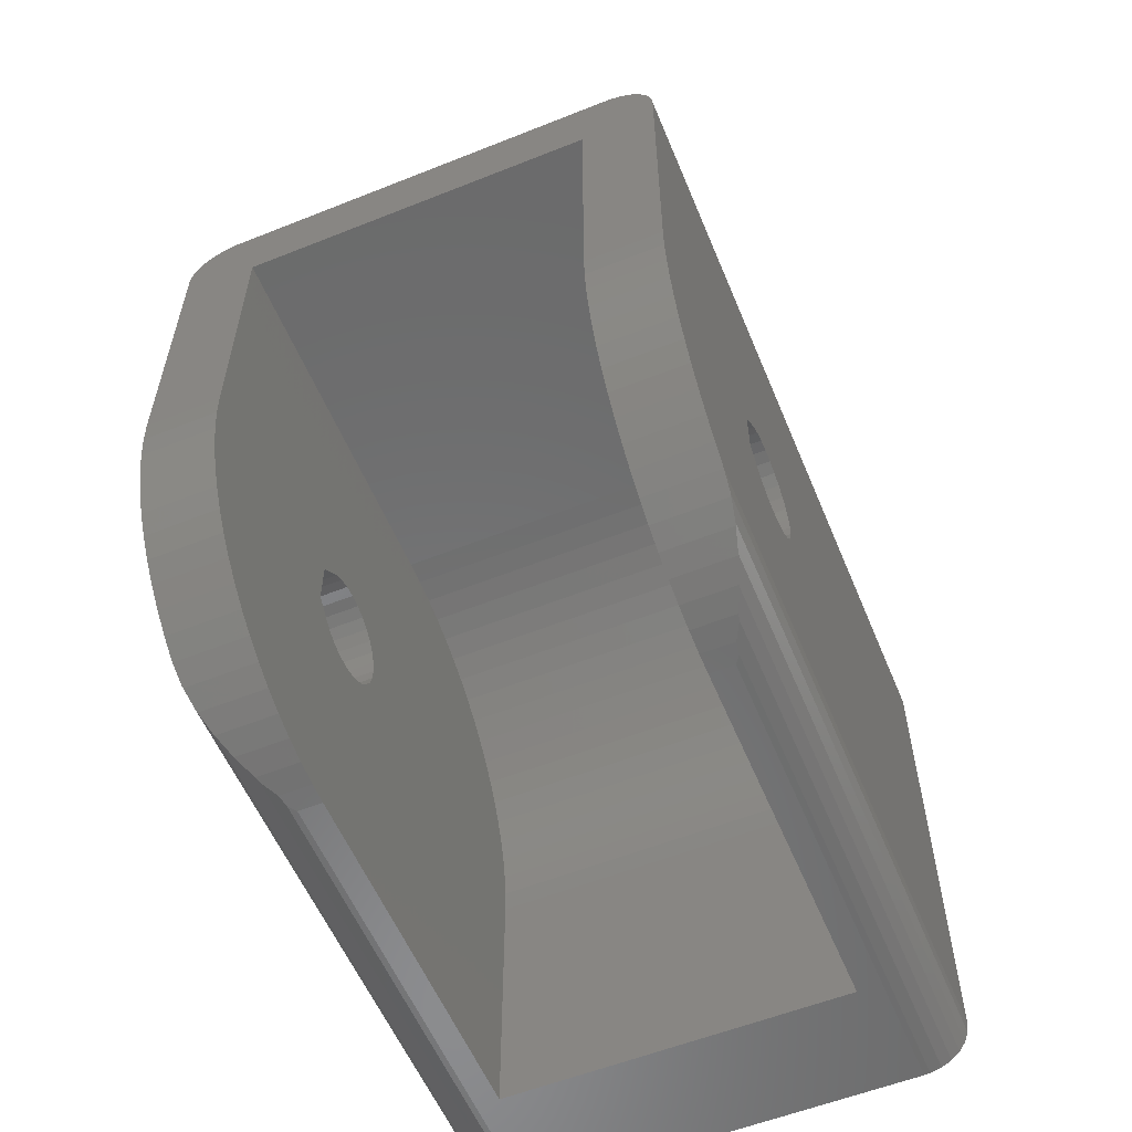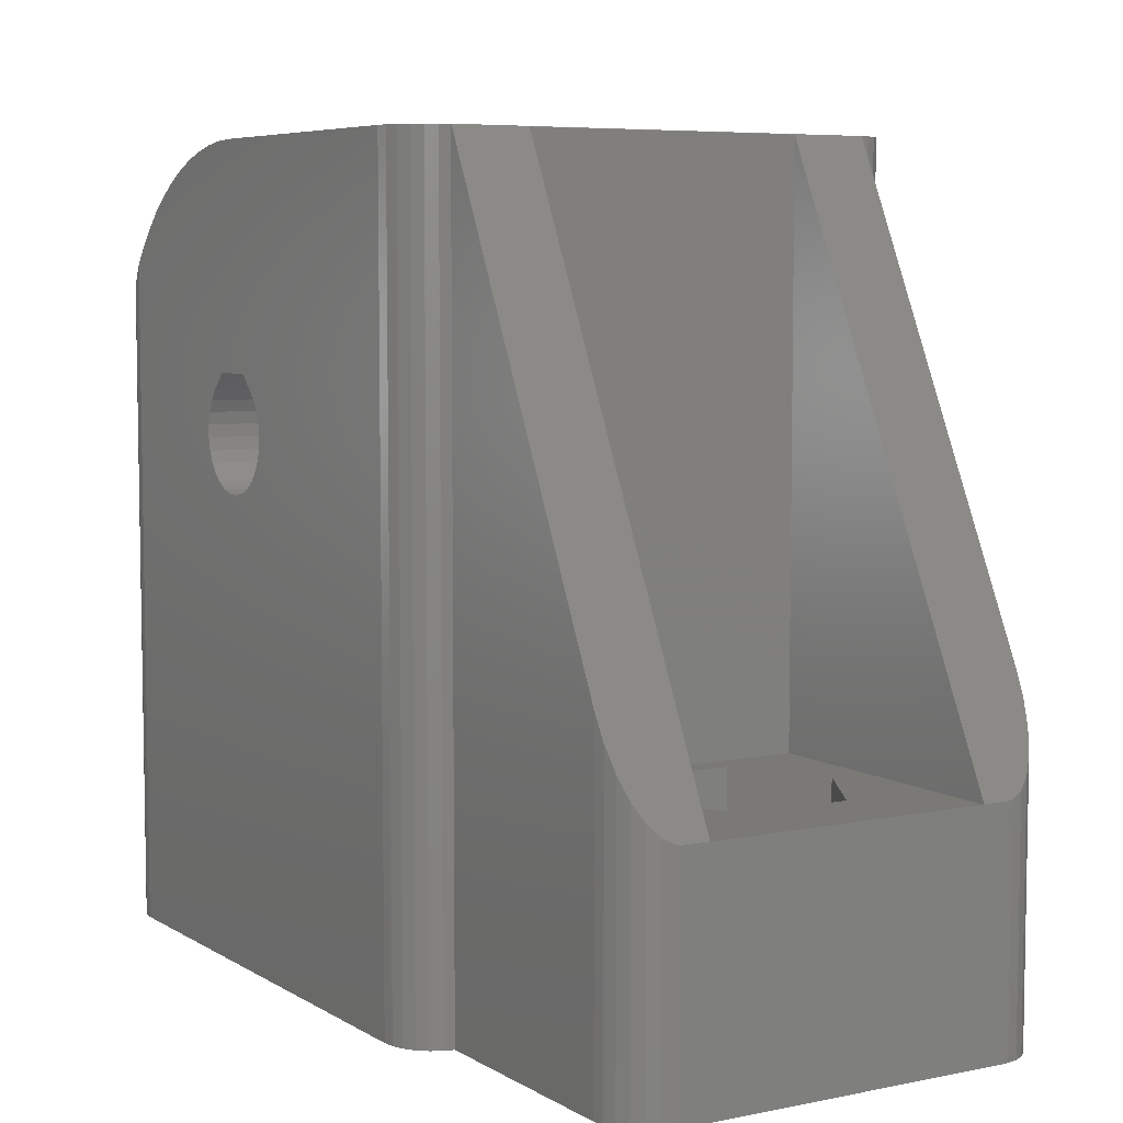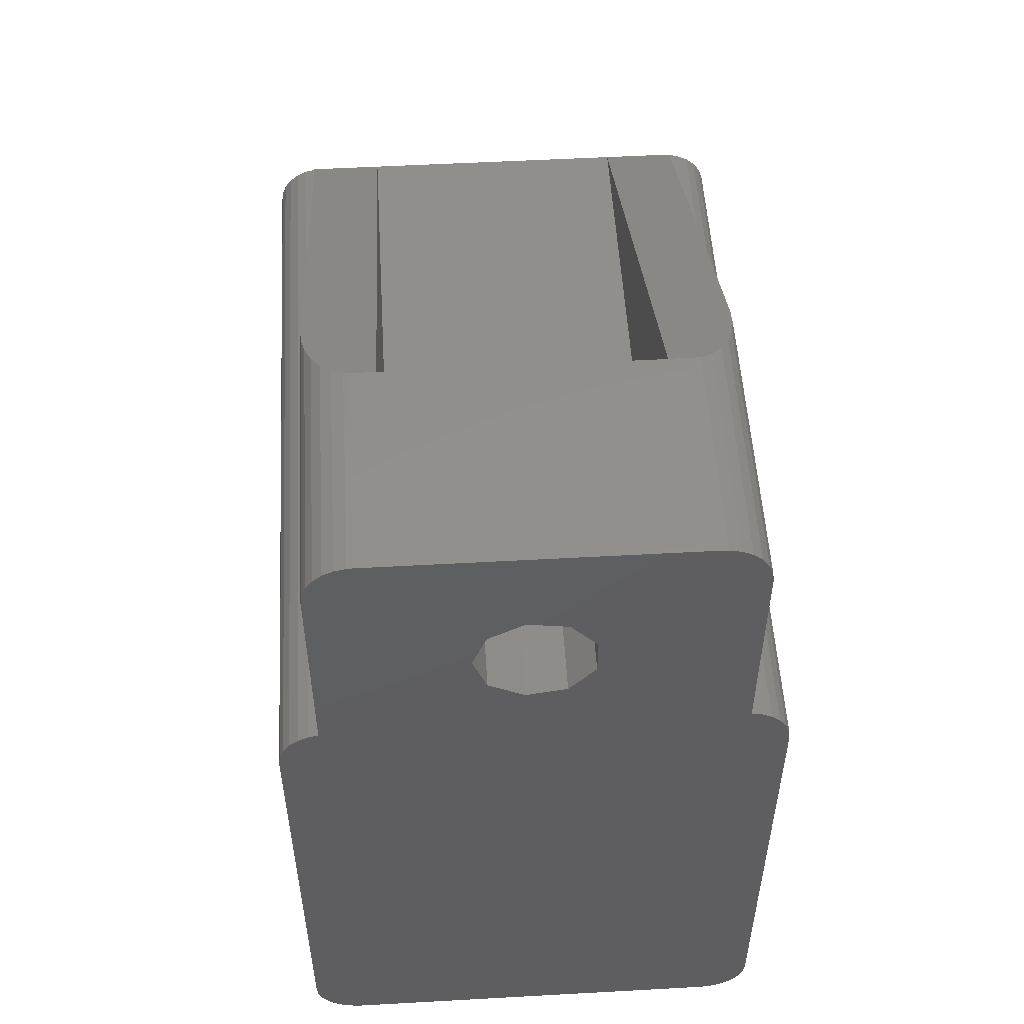
<metadata>
{"format":"stl","ext":"stl","renderer":"f3d","projection":"perspective","resolution":1024,"background":"white","views":[{"elev":-57.3,"azim":22.5,"up":"+Y"},{"elev":6.4,"azim":148.8,"up":"+Z"},{"elev":52.9,"azim":176.6,"up":"+Y"}]}
</metadata>
<code>
# stl→obj: 348 verts, 704 faces
v -1.221 16.44 0
v -1.221 16.44 5
v 0.4239 16.15 0
v 0.4239 16.15 5
v -1.221 20.66 0
v 0.4239 20.95 0
v 0.4239 20.95 5
v -1.221 20.66 5
v -10.12 -9.526 25.95
v -7.2 -9.526 25.95
v -7.2 -9.011 26.76
v -9.966 -9.924 25.19
v -10.14 -9.474 0
v -9.966 -9.924 0
v -10.14 -9.474 26.03
v -10.14 12.47 0
v -10.14 12.47 31.45
v -9.966 12.92 31.45
v -9.966 12.92 0
v -7.2 11 31.45
v -10.19 -9.011 26.76
v -10.2 -0.3721 18.18
v -7.2 -0.3721 18.18
v -10.2 0.1245 18.15
v -7.2 -0.8513 18.31
v -10.2 -0.8513 18.31
v -7.2 -1.291 18.55
v -10.2 -0.9527 22.75
v -10.2 0 31.45
v -10.2 0.9527 22.75
v -7.2 0.9527 22.75
v -7.2 -0.9527 22.75
v -7.2 -1.67 22.03
v -10.2 -0.9587 31.41
v -7.2 -0.9587 31.41
v -7.2 -1.91 31.28
v -10.2 -1.291 18.55
v -7.2 -1.67 18.87
v -10.2 -1.67 18.87
v -10.2 -1.67 22.03
v -7.2 -1.971 21.64
v -10.2 -1.91 31.28
v -7.2 -2.847 31.08
v -10.2 -1.971 19.26
v -7.2 -1.971 19.26
v -10.2 -1.971 21.64
v -7.2 -2.18 21.18
v -10.2 -2.18 19.72
v -7.2 -2.18 19.72
v -10.2 -2.18 21.18
v -7.2 -2.287 20.7
v -10.2 -2.287 20.2
v -10.2 -2.287 20.7
v -7.2 -2.287 20.2
v -10.2 -2.847 31.08
v -7.2 -3.762 30.79
v -10.2 -3.762 30.79
v -7.2 -4.649 30.42
v -10.2 -4.649 30.42
v -7.2 -5.5 29.98
v -10.2 -5.5 29.98
v -7.2 -6.309 29.46
v -10.2 -6.309 29.46
v -7.2 -7.071 28.88
v -10.2 -7.071 28.88
v -7.2 -7.778 28.23
v -10.2 -7.778 28.23
v -10.2 -8.426 27.52
v -7.2 -8.426 27.52
v -10.2 -8.995 0
v -10.2 -8.995 26.78
v -10.2 11.99 0
v -8.195 -10.99 0
v -8.436 -10.98 0
v -8.904 -10.87 0
v -9.331 -10.64 0
v -9.692 -10.32 0
v 10.2 11.99 0
v 10.2 -8.995 0
v 8.195 -10.99 0
v -10.2 11.99 31.45
v -7.2 0 31.45
v -10.2 0.6153 18.23
v -7.2 0.1245 18.15
v -10.2 1.077 18.42
v -7.2 0.6153 18.23
v -10.2 1.489 22.2
v -10.2 1.489 18.7
v -7.2 1.077 18.42
v -10.2 1.831 19.06
v -7.2 1.489 18.7
v -7.2 1.831 19.06
v -10.2 1.831 21.84
v -7.2 1.489 22.2
v -10.2 2.087 19.48
v -7.2 2.087 19.48
v -10.2 2.087 21.42
v -7.2 1.831 21.84
v -8.5 13.96 0
v -9.331 13.64 0
v -9.692 13.32 0
v -10.2 2.246 19.96
v -7.2 2.246 19.96
v -10.2 2.246 20.94
v -7.2 2.087 21.42
v -10.2 2.3 20.45
v -7.2 2.3 20.45
v -7.2 2.246 20.94
v -2.025 15.04 5
v -2.025 15.04 9.01
v 2.025 15.04 5
v 2.025 15.04 9.01
v 5.5 14.01 9.01
v -2.025 22.06 5
v 2.025 22.06 5
v 2.025 22.06 9.01
v -2.025 22.06 9.01
v 5.5 24.99 9.01
v -2.294 17.72 0
v -2.294 17.72 5
v -2.294 19.38 0
v -2.294 19.38 5
v -4.05 18.55 5
v -4.05 18.55 9.01
v -5.5 14.01 31.43
v 5.5 14.01 31.43
v -5.5 14.01 9.01
v -5.5 24.99 9.01
v -5.5 24.99 9.02
v 6.5 24.99 0
v -6.5 24.99 0
v -6.5 24.99 9.02
v -6.741 24.98 0
v -6.741 24.98 9.05
v -7.2 0 5
v -7.2 -10.34 24.21
v -7.2 -9.969 25.1
v -7.2 -10.63 23.3
v -7.2 -10.83 22.36
v -7.2 -10.96 21.41
v -7.2 -10.99 20.56
v -7.2 -10.99 5
v 7.2 -10.99 5
v -7.2 0.9587 5.042
v 7.2 0 5
v -7.2 1.91 5.167
v -7.2 2.847 5.375
v -7.2 3.762 5.663
v -7.2 4.649 6.031
v -7.2 5.5 6.474
v -7.2 6.309 6.989
v -7.2 7.071 7.574
v 7.2 0.9587 5.042
v -7.2 7.778 8.222
v -7.2 8.426 8.929
v -7.2 9.011 9.691
v -7.2 9.526 10.5
v -7.2 9.969 11.35
v -7.2 10.34 12.24
v -7.2 10.63 13.15
v -7.2 10.83 14.09
v -7.2 10.96 15.04
v -7.2 11 16
v 7.2 1.91 5.167
v 7.2 10.34 12.24
v 7.2 10.63 13.15
v 7.2 10.83 14.09
v 7.2 10.96 15.04
v 7.2 11 16
v 7.2 11 31.45
v 8.5 14 31.45
v 7.2 2.847 5.375
v 7.2 3.762 5.663
v 7.2 4.649 6.031
v 7.2 5.5 6.474
v 7.2 6.309 6.989
v 7.2 7.071 7.574
v 7.2 7.778 8.222
v 7.2 8.426 8.929
v 7.2 9.011 9.691
v 7.2 9.526 10.5
v 7.2 9.969 11.35
v -7.209 24.86 0
v -7.209 24.86 9.286
v -7.636 24.64 0
v -7.636 24.64 9.743
v -7.997 24.32 0
v -7.997 24.32 10.4
v -8.195 -10.99 20.56
v -8.271 23.92 0
v -8.271 23.92 11.21
v -8.436 -10.98 20.9
v -8.442 23.47 0
v -8.442 23.47 12.13
v -8.5 13.96 31.45
v -8.5 22.99 13.1
v -8.5 22.99 0
v -8.5 14 31.45
v -8.526 -10.96 21.41
v -8.904 -10.87 22.12
v -8.904 13.87 0
v -8.904 13.87 31.45
v -8.965 -10.83 22.36
v -9.331 -10.64 23.23
v -9.331 13.64 31.45
v -9.349 -10.63 23.3
v -9.675 -10.34 24.21
v -9.692 -10.32 24.25
v -9.692 13.32 31.45
v -9.935 -9.969 25.1
v 1.87 16.98 0
v 8.5 13.96 0
v 1.87 16.98 5
v 1.87 20.12 0
v 1.87 20.12 5
v 2.441 18.55 5
v 2.441 18.55 0
v 4.05 18.55 5
v 8.5 22.99 0
v 10.14 -9.474 0
v 10.14 -9.474 26.03
v 10.2 -8.995 26.78
v 10.19 -9.011 26.76
v 10.14 12.47 0
v 10.14 12.47 31.45
v 10.2 11.99 31.45
v 10.2 -0.9527 22.75
v 10.2 0.9527 22.75
v 10.2 0 31.45
v 10.2 -0.9587 31.41
v 10.2 -1.91 31.28
v 10.2 -2.847 31.08
v 10.2 -3.762 30.79
v 10.2 -4.649 30.42
v 10.2 -5.5 29.98
v 10.2 -6.309 29.46
v 10.2 -7.071 28.88
v 10.2 -1.67 22.03
v 10.2 -7.778 28.23
v 10.2 -8.426 27.52
v 10.2 -1.971 21.64
v 10.2 -0.3721 18.18
v 10.2 -0.8513 18.31
v 10.2 -1.291 18.55
v 10.2 -1.67 18.87
v 10.2 -1.971 19.26
v 10.2 -2.18 19.72
v 10.2 0.1245 18.15
v 10.2 -2.287 20.2
v 10.2 -2.18 21.18
v 10.2 -2.287 20.7
v 10.2 0.6153 18.23
v 10.2 1.077 18.42
v 10.2 1.489 22.2
v 10.2 1.489 18.7
v 10.2 1.831 19.06
v 10.2 1.831 21.84
v 10.2 2.087 19.48
v 10.2 2.087 21.42
v 10.2 2.246 19.96
v 10.2 2.246 20.94
v 10.2 2.3 20.45
v 4.05 18.55 9.01
v 8.5 22.99 13.1
v 5.5 24.99 9.02
v 6.5 24.99 9.02
v 7.636 24.64 9.743
v 7.997 24.32 10.4
v 8.271 23.92 11.21
v 8.442 23.47 12.13
v 6.741 24.98 0
v 7.209 24.86 0
v 7.636 24.64 0
v 7.997 24.32 0
v 8.271 23.92 0
v 8.442 23.47 0
v 6.741 24.98 9.05
v 7.209 24.86 9.286
v 7.2 -0.3721 18.18
v 7.2 0.1245 18.15
v 7.2 -0.8513 18.31
v 7.2 -0.9527 22.75
v 7.2 0 31.45
v 7.2 0.9527 22.75
v 7.2 -0.9587 31.41
v 7.2 -1.291 18.55
v 7.2 -1.67 18.87
v 7.2 -1.67 22.03
v 7.2 -1.91 31.28
v 7.2 -1.971 19.26
v 7.2 -1.971 21.64
v 7.2 -10.34 24.21
v 7.2 -9.969 25.1
v 7.2 -2.287 20.7
v 9.349 -10.63 23.3
v 9.675 -10.34 24.21
v 7.2 -10.63 23.3
v 8.965 -10.83 22.36
v 9.331 -10.64 23.23
v 7.2 -10.83 22.36
v 8.526 -10.96 21.41
v 8.904 -10.87 22.12
v 7.2 -10.96 21.41
v 8.195 -10.99 20.56
v 8.436 -10.98 20.9
v 7.2 -10.99 20.56
v 7.2 -2.18 19.72
v 7.2 -2.287 20.2
v 7.2 -2.18 21.18
v 7.2 -2.847 31.08
v 7.2 -3.762 30.79
v 7.2 -4.649 30.42
v 7.2 -5.5 29.98
v 7.2 -6.309 29.46
v 7.2 -7.071 28.88
v 7.2 -7.778 28.23
v 7.2 -8.426 27.52
v 7.2 -9.011 26.76
v 7.2 -9.526 25.95
v 10.12 -9.526 25.95
v 9.935 -9.969 25.1
v 9.966 -9.924 25.19
v 9.692 -10.32 24.25
v 7.2 0.6153 18.23
v 7.2 1.077 18.42
v 7.2 1.489 22.2
v 7.2 1.489 18.7
v 7.2 1.831 19.06
v 7.2 1.831 21.84
v 7.2 2.087 19.48
v 7.2 2.087 21.42
v 9.966 12.92 31.45
v 8.5 13.96 31.45
v 8.904 13.87 31.45
v 9.331 13.64 31.45
v 9.692 13.32 31.45
v 7.2 2.246 19.96
v 7.2 2.246 20.94
v 7.2 2.3 20.45
v 9.966 -9.924 0
v 8.436 -10.98 0
v 8.904 -10.87 0
v 9.331 -10.64 0
v 9.692 -10.32 0
v 8.904 13.87 0
v 9.331 13.64 0
v 9.692 13.32 0
v 9.966 12.92 0
f 1 2 3
f 2 4 3
f 5 6 7
f 5 7 8
f 9 10 11
f 9 12 10
f 13 14 12
f 13 12 15
f 15 9 11
f 15 12 9
f 16 17 18
f 16 18 19
f 17 20 18
f 21 15 11
f 22 23 24
f 22 25 23
f 26 25 22
f 26 27 25
f 28 29 30
f 28 30 31
f 28 32 33
f 28 31 32
f 34 29 28
f 34 35 29
f 34 36 35
f 37 27 26
f 37 38 27
f 39 38 37
f 40 28 33
f 40 33 41
f 42 34 28
f 42 36 34
f 42 43 36
f 44 38 39
f 44 45 38
f 46 40 41
f 46 41 47
f 48 45 44
f 48 49 45
f 50 46 47
f 50 47 51
f 52 53 54
f 52 49 48
f 52 54 49
f 53 50 51
f 53 51 54
f 55 28 40
f 55 40 46
f 55 42 28
f 55 46 50
f 55 50 53
f 55 43 42
f 55 56 43
f 57 55 53
f 57 56 55
f 57 58 56
f 59 57 53
f 59 58 57
f 59 60 58
f 61 59 53
f 61 60 59
f 61 62 60
f 63 61 53
f 63 62 61
f 63 64 62
f 65 63 53
f 65 64 63
f 65 66 64
f 67 65 53
f 67 66 65
f 68 67 53
f 68 66 67
f 68 69 66
f 70 13 15
f 70 15 71
f 70 22 24
f 70 26 22
f 70 37 26
f 70 39 37
f 70 44 39
f 70 48 44
f 70 71 48
f 70 24 72
f 70 72 3
f 70 73 74
f 70 74 75
f 70 75 76
f 70 76 77
f 70 77 14
f 70 14 13
f 70 3 78
f 70 79 80
f 70 78 79
f 70 80 73
f 71 15 21
f 71 21 11
f 71 52 48
f 71 53 52
f 71 68 53
f 71 69 68
f 71 11 69
f 29 81 30
f 29 35 82
f 29 82 20
f 29 20 81
f 24 83 72
f 24 23 84
f 24 84 83
f 83 85 72
f 83 84 86
f 83 86 85
f 30 87 31
f 30 81 87
f 85 88 72
f 85 86 89
f 85 89 88
f 88 90 72
f 88 89 91
f 88 91 92
f 88 92 90
f 87 93 94
f 87 81 93
f 87 94 31
f 90 95 72
f 90 92 96
f 90 96 95
f 93 81 97
f 93 97 98
f 93 98 94
f 72 16 19
f 72 17 16
f 72 81 17
f 72 99 3
f 72 100 99
f 72 101 100
f 72 19 101
f 81 20 17
f 95 102 72
f 95 96 103
f 95 103 102
f 97 81 104
f 97 104 105
f 97 105 98
f 102 81 72
f 102 106 81
f 102 103 107
f 102 107 106
f 104 81 106
f 104 106 108
f 104 108 105
f 106 107 108
f 109 110 111
f 109 4 2
f 109 111 4
f 110 112 111
f 110 113 112
f 114 8 7
f 114 7 115
f 114 115 116
f 114 116 117
f 117 116 118
f 119 2 1
f 119 120 2
f 119 121 120
f 120 109 2
f 120 121 122
f 121 5 122
f 122 5 8
f 122 8 114
f 123 109 120
f 123 110 109
f 123 114 124
f 123 120 122
f 123 122 114
f 123 124 110
f 124 114 117
f 125 126 113
f 127 110 124
f 127 124 128
f 127 125 113
f 127 128 129
f 127 129 125
f 127 113 110
f 128 117 118
f 128 124 117
f 128 118 130
f 131 5 121
f 131 128 130
f 131 132 128
f 131 6 5
f 131 130 6
f 132 129 128
f 133 132 131
f 133 134 132
f 23 135 84
f 25 135 23
f 32 31 82
f 35 32 82
f 27 135 25
f 36 32 35
f 136 47 137
f 138 47 136
f 138 51 47
f 139 51 138
f 140 51 139
f 141 38 45
f 141 45 49
f 141 49 54
f 141 54 51
f 141 51 140
f 142 27 38
f 142 38 141
f 142 135 27
f 142 143 135
f 43 32 36
f 56 32 43
f 58 32 56
f 60 32 58
f 62 32 60
f 64 32 62
f 64 33 32
f 66 33 64
f 69 33 66
f 69 41 33
f 11 41 69
f 10 41 11
f 137 41 10
f 137 47 41
f 82 31 20
f 135 144 84
f 135 143 145
f 135 145 144
f 84 144 146
f 84 146 147
f 84 147 148
f 84 148 86
f 86 148 149
f 86 149 150
f 86 150 151
f 86 151 152
f 86 152 89
f 31 94 20
f 144 145 153
f 144 153 146
f 89 152 154
f 89 154 155
f 89 155 156
f 89 156 157
f 89 157 158
f 89 158 91
f 91 159 160
f 91 160 161
f 91 161 92
f 91 158 159
f 94 98 20
f 92 161 162
f 92 162 163
f 92 163 96
f 98 105 20
f 146 153 164
f 146 164 147
f 159 165 166
f 159 166 160
f 160 166 167
f 160 167 161
f 161 167 168
f 161 168 162
f 162 168 169
f 162 169 163
f 163 169 170
f 163 170 20
f 20 170 171
f 96 163 103
f 105 108 20
f 103 163 107
f 108 163 20
f 108 107 163
f 147 164 172
f 147 172 148
f 148 172 173
f 148 173 149
f 149 173 174
f 149 174 150
f 150 174 175
f 150 175 151
f 151 175 176
f 151 176 152
f 152 176 177
f 152 177 154
f 154 177 178
f 154 178 179
f 154 179 155
f 155 179 180
f 155 180 156
f 156 180 181
f 156 181 157
f 157 181 182
f 157 182 158
f 158 165 159
f 158 182 165
f 183 134 133
f 183 184 134
f 184 132 134
f 185 184 183
f 185 186 184
f 186 129 132
f 186 132 184
f 187 186 185
f 187 188 186
f 188 129 186
f 73 142 189
f 73 143 142
f 73 80 143
f 189 141 140
f 189 142 141
f 190 188 187
f 190 191 188
f 191 129 188
f 74 73 189
f 74 189 192
f 192 189 140
f 193 191 190
f 193 194 191
f 194 129 191
f 99 1 3
f 99 119 1
f 99 195 196
f 99 197 119
f 99 196 197
f 195 20 198
f 195 198 196
f 198 125 196
f 198 20 171
f 198 126 125
f 198 171 126
f 197 121 119
f 197 131 121
f 197 133 131
f 197 183 133
f 197 185 183
f 197 187 185
f 197 190 187
f 197 193 190
f 197 194 193
f 197 196 194
f 196 125 129
f 196 129 194
f 199 140 139
f 199 192 140
f 75 74 192
f 75 192 200
f 200 192 199
f 200 199 139
f 201 202 99
f 202 20 195
f 202 195 99
f 203 139 138
f 203 200 139
f 76 75 200
f 76 200 204
f 204 200 203
f 204 203 138
f 100 201 99
f 100 205 201
f 205 20 202
f 205 202 201
f 206 138 136
f 206 204 138
f 207 136 137
f 207 206 136
f 77 76 204
f 77 204 208
f 208 204 206
f 208 206 207
f 208 207 137
f 101 209 100
f 209 20 205
f 209 205 100
f 210 137 10
f 210 208 137
f 14 77 208
f 14 208 12
f 12 208 210
f 12 210 10
f 19 209 101
f 19 18 209
f 18 20 209
f 3 4 211
f 3 211 212
f 3 212 78
f 4 213 211
f 4 111 213
f 6 214 215
f 6 215 7
f 6 130 214
f 7 215 115
f 211 213 216
f 211 217 212
f 211 216 217
f 213 111 218
f 213 218 216
f 214 217 215
f 214 130 219
f 214 219 217
f 215 217 216
f 215 216 218
f 215 218 115
f 220 79 221
f 221 79 222
f 221 222 223
f 224 225 226
f 224 226 78
f 227 228 229
f 230 227 229
f 231 227 230
f 232 227 231
f 233 227 232
f 234 227 233
f 235 227 234
f 236 227 235
f 237 227 236
f 237 238 227
f 239 238 237
f 240 238 239
f 240 241 238
f 79 242 243
f 79 243 244
f 79 244 245
f 79 245 246
f 79 246 247
f 79 247 222
f 79 248 242
f 79 78 248
f 222 241 240
f 222 247 249
f 222 250 241
f 222 249 251
f 222 251 250
f 229 228 226
f 248 78 252
f 252 78 253
f 228 254 226
f 253 78 255
f 255 78 256
f 254 257 226
f 256 78 258
f 257 259 226
f 258 78 260
f 259 261 226
f 260 78 226
f 260 226 262
f 261 262 226
f 111 112 263
f 111 263 218
f 112 113 263
f 115 218 116
f 116 218 263
f 116 263 118
f 217 219 212
f 263 113 118
f 126 171 264
f 126 264 265
f 113 126 265
f 113 265 118
f 118 265 266
f 118 266 130
f 265 267 266
f 265 268 267
f 265 269 268
f 265 270 269
f 265 264 270
f 130 266 271
f 130 271 272
f 130 272 273
f 130 273 274
f 130 274 275
f 130 275 276
f 130 276 219
f 266 277 271
f 266 278 277
f 266 267 278
f 271 277 272
f 277 278 272
f 279 242 280
f 279 243 242
f 279 280 145
f 281 243 279
f 281 244 243
f 281 279 145
f 282 227 238
f 282 228 227
f 282 283 284
f 282 284 228
f 285 230 283
f 285 231 230
f 285 283 282
f 286 244 281
f 286 245 244
f 286 281 145
f 287 245 286
f 288 238 241
f 288 282 238
f 289 231 285
f 289 232 231
f 289 285 282
f 290 245 287
f 290 246 245
f 291 241 250
f 291 288 241
f 292 293 294
f 292 295 296
f 292 296 293
f 297 292 294
f 297 298 299
f 297 299 295
f 297 295 292
f 300 297 294
f 300 301 302
f 300 302 298
f 300 298 297
f 303 300 294
f 303 304 305
f 303 305 301
f 303 301 300
f 306 290 287
f 306 303 294
f 306 307 290
f 306 308 307
f 306 294 308
f 306 304 303
f 143 286 145
f 143 287 286
f 143 306 287
f 143 80 304
f 143 304 306
f 307 246 290
f 307 247 246
f 309 250 251
f 309 291 250
f 308 247 307
f 308 249 247
f 308 294 249
f 294 251 249
f 294 309 251
f 310 232 289
f 310 233 232
f 310 282 288
f 310 288 291
f 310 289 282
f 310 291 309
f 310 309 294
f 311 233 310
f 311 234 233
f 311 310 294
f 312 234 311
f 312 235 234
f 312 311 294
f 313 235 312
f 313 236 235
f 313 312 294
f 314 236 313
f 314 237 236
f 314 313 294
f 315 237 314
f 315 239 237
f 315 314 294
f 316 239 315
f 316 315 294
f 317 239 316
f 317 240 239
f 317 222 240
f 317 316 294
f 318 221 223
f 318 223 222
f 318 222 317
f 318 317 294
f 319 320 221
f 319 221 318
f 319 318 294
f 319 321 322
f 319 322 320
f 293 319 294
f 293 296 323
f 293 323 321
f 293 321 319
f 283 230 229
f 283 229 170
f 283 170 284
f 145 280 153
f 280 242 248
f 280 248 324
f 280 324 173
f 280 164 153
f 280 172 164
f 280 173 172
f 324 248 252
f 324 252 325
f 324 325 173
f 284 326 228
f 284 170 326
f 325 252 253
f 325 253 327
f 325 327 173
f 327 253 255
f 327 255 256
f 327 256 328
f 327 328 173
f 326 254 228
f 326 329 254
f 326 170 329
f 328 256 258
f 328 258 330
f 328 330 173
f 329 257 254
f 329 170 331
f 329 331 257
f 170 225 332
f 170 229 226
f 170 226 225
f 170 333 171
f 170 334 333
f 170 335 334
f 170 336 335
f 170 332 336
f 330 258 260
f 330 260 337
f 330 337 173
f 331 259 257
f 331 170 338
f 331 338 259
f 337 260 262
f 337 262 339
f 337 165 182
f 337 166 165
f 337 167 166
f 337 168 167
f 337 169 168
f 337 339 169
f 337 174 173
f 337 175 174
f 337 176 175
f 337 177 176
f 337 178 177
f 337 179 178
f 337 180 179
f 337 181 180
f 337 182 181
f 338 261 259
f 338 169 339
f 338 170 169
f 338 339 261
f 339 262 261
f 272 278 273
f 278 267 273
f 273 267 274
f 267 268 274
f 274 268 275
f 268 269 275
f 80 220 340
f 80 79 220
f 80 341 304
f 80 342 341
f 80 343 342
f 80 344 343
f 80 340 344
f 304 341 305
f 275 269 276
f 269 270 276
f 341 342 305
f 305 342 302
f 305 302 301
f 276 270 219
f 270 264 219
f 212 224 78
f 212 333 345
f 212 219 264
f 212 264 333
f 212 345 346
f 212 346 347
f 212 347 348
f 212 348 224
f 333 264 171
f 333 334 345
f 342 343 302
f 302 343 299
f 302 299 298
f 345 334 346
f 334 335 346
f 343 344 299
f 299 344 323
f 299 323 295
f 346 335 347
f 335 336 347
f 295 323 296
f 344 340 323
f 323 340 322
f 323 322 321
f 347 336 332
f 347 332 348
f 340 220 322
f 322 220 221
f 322 221 320
f 348 225 224
f 348 332 225

</code>
